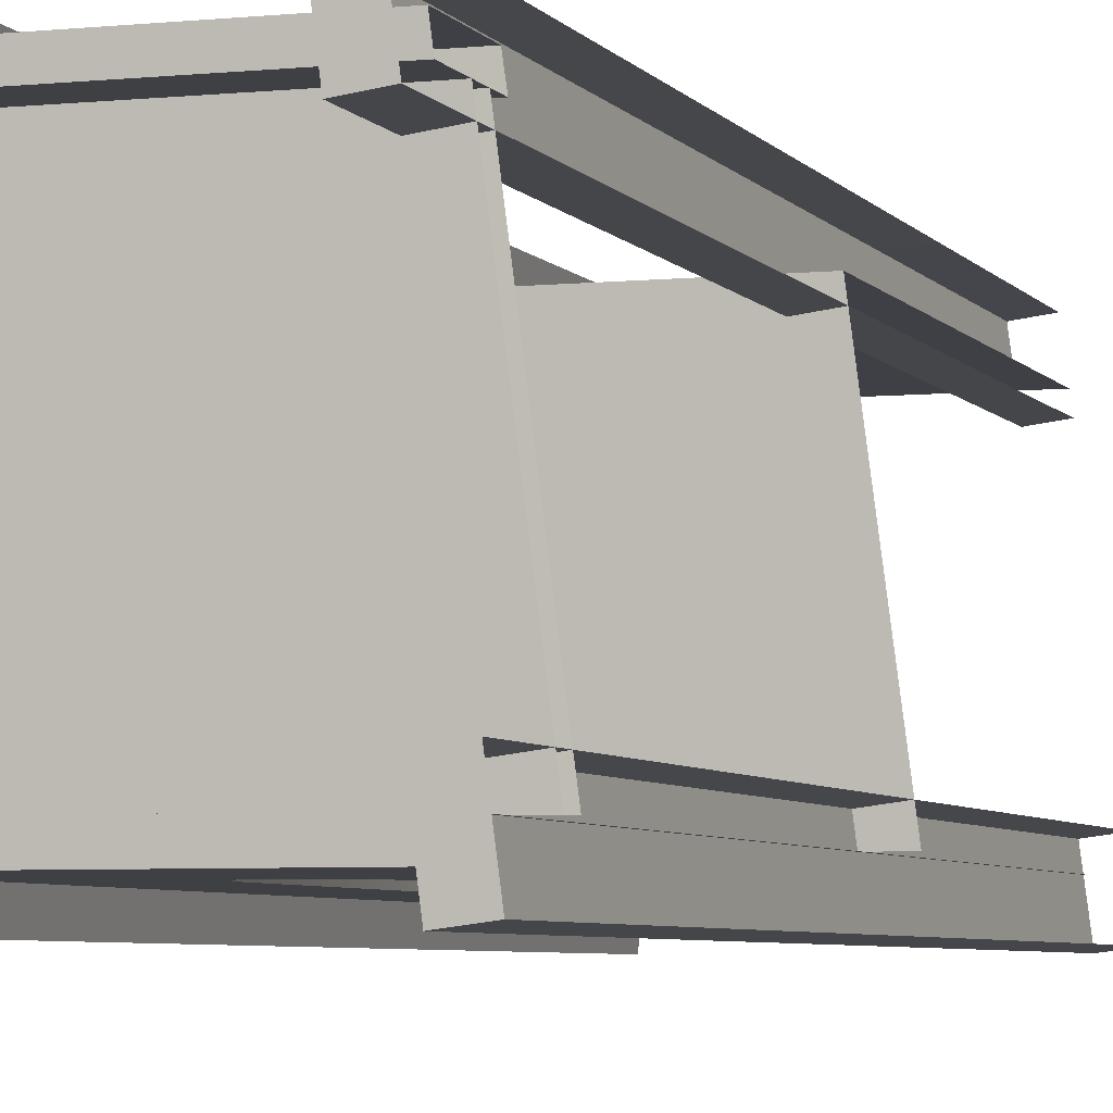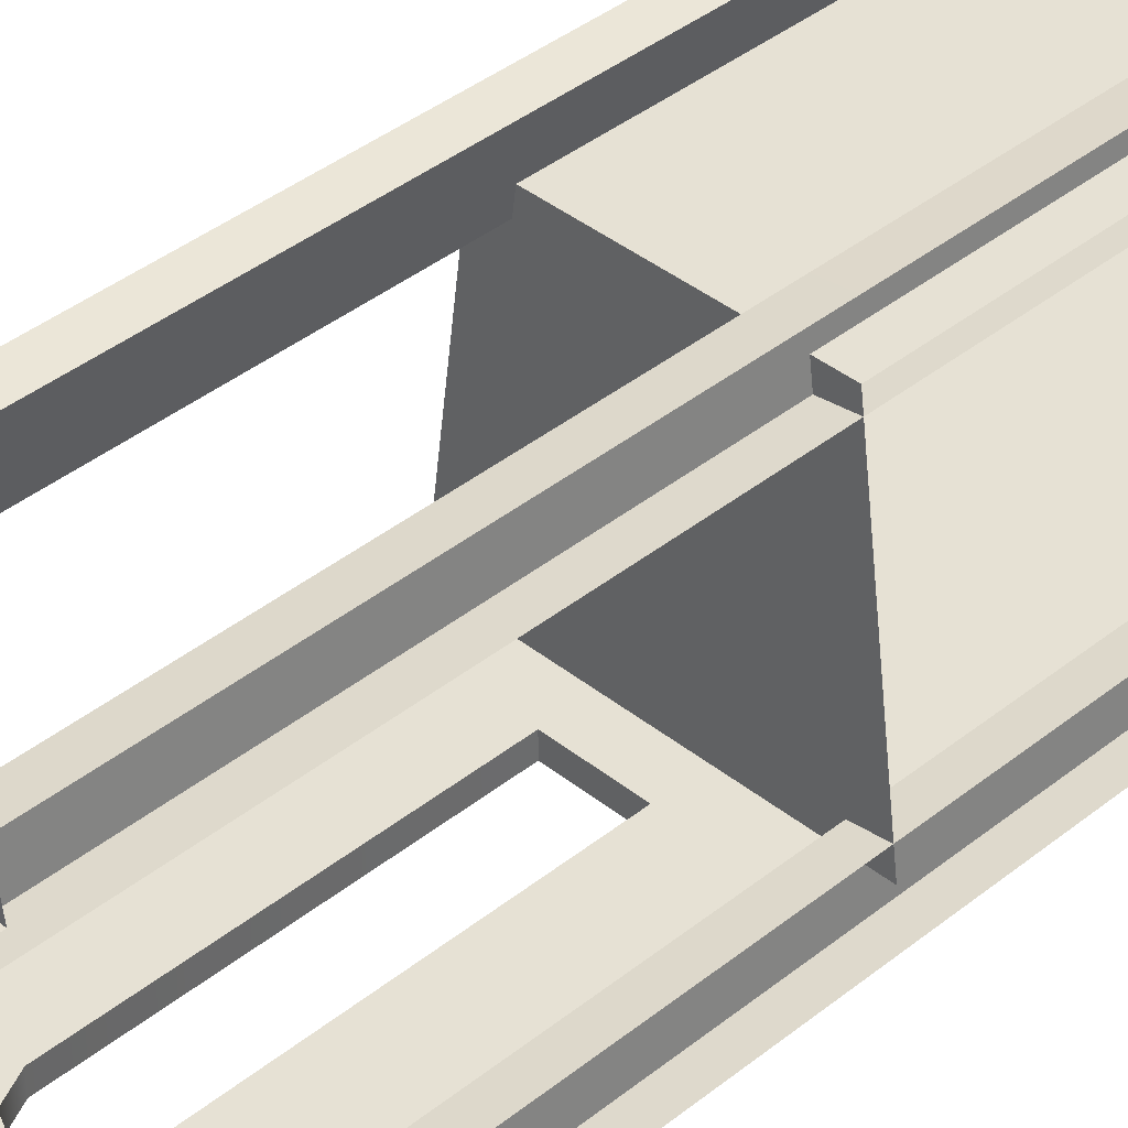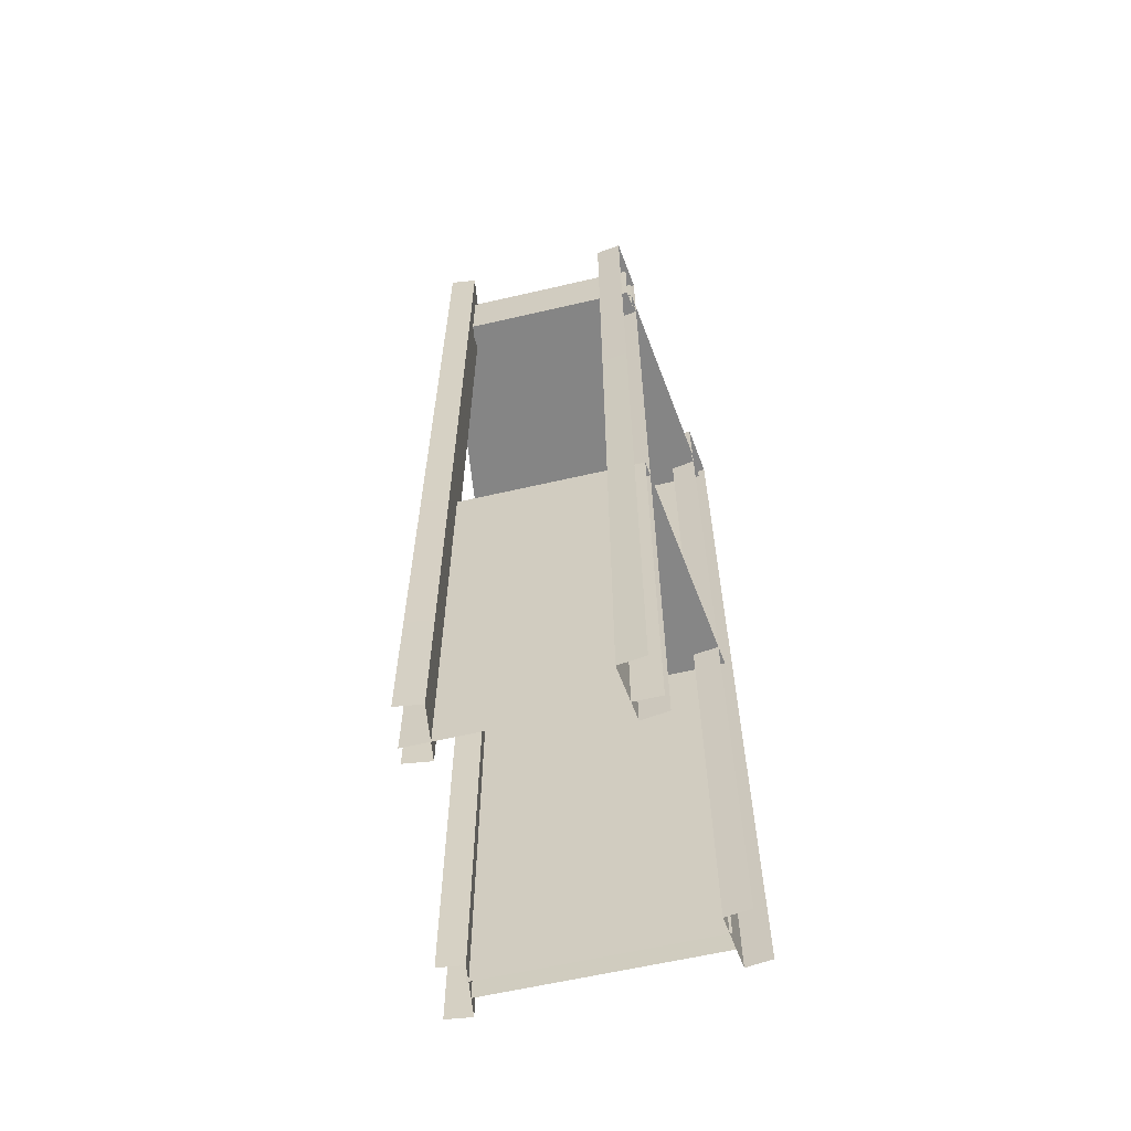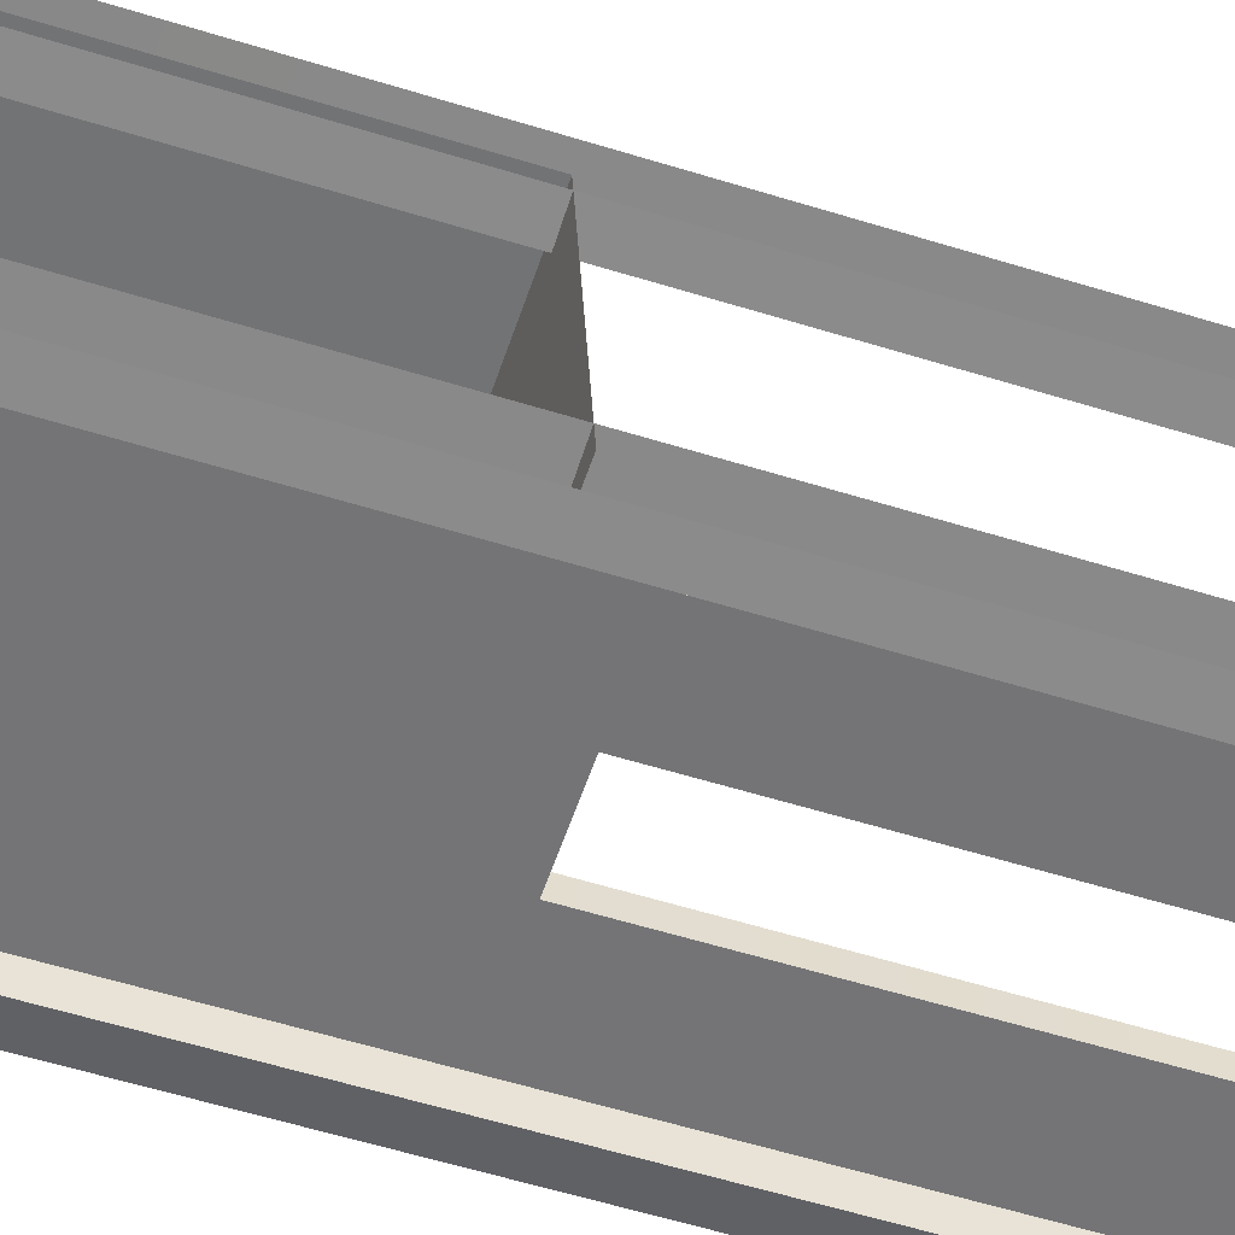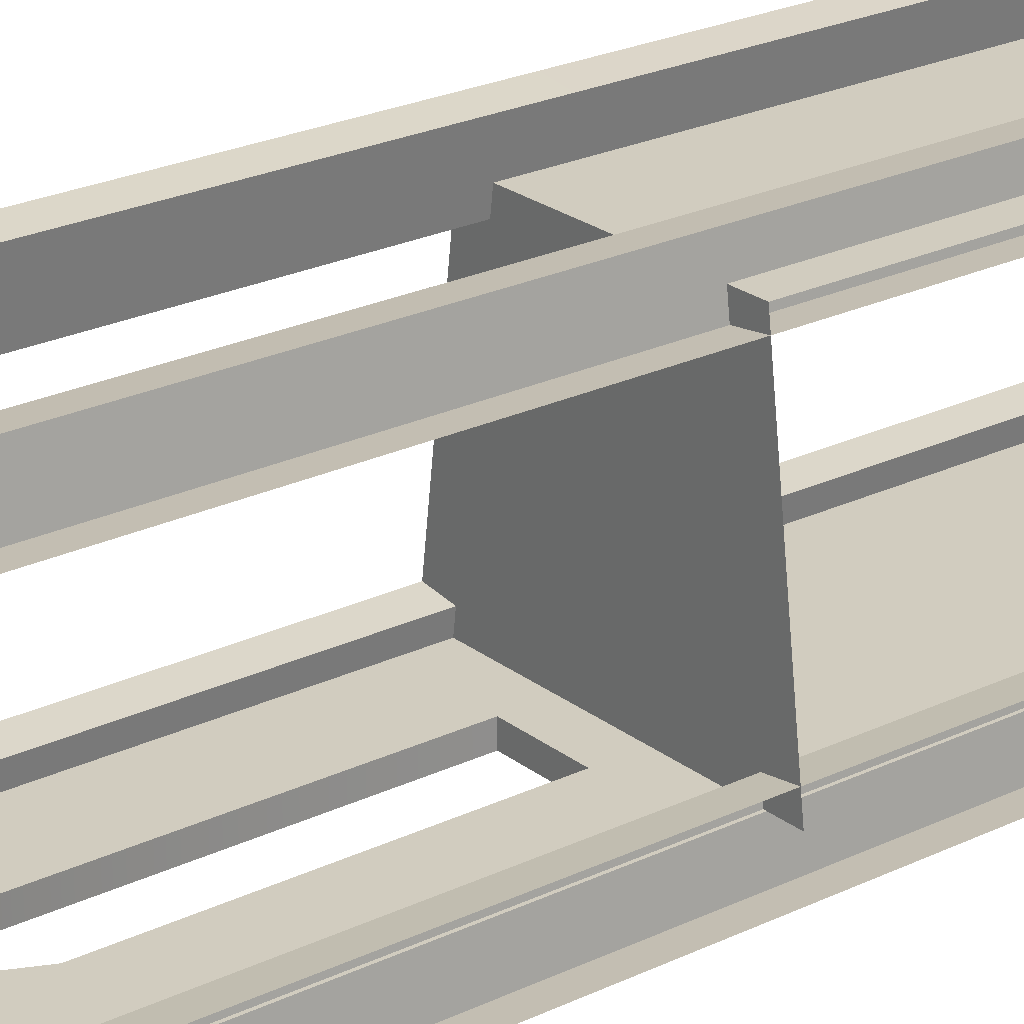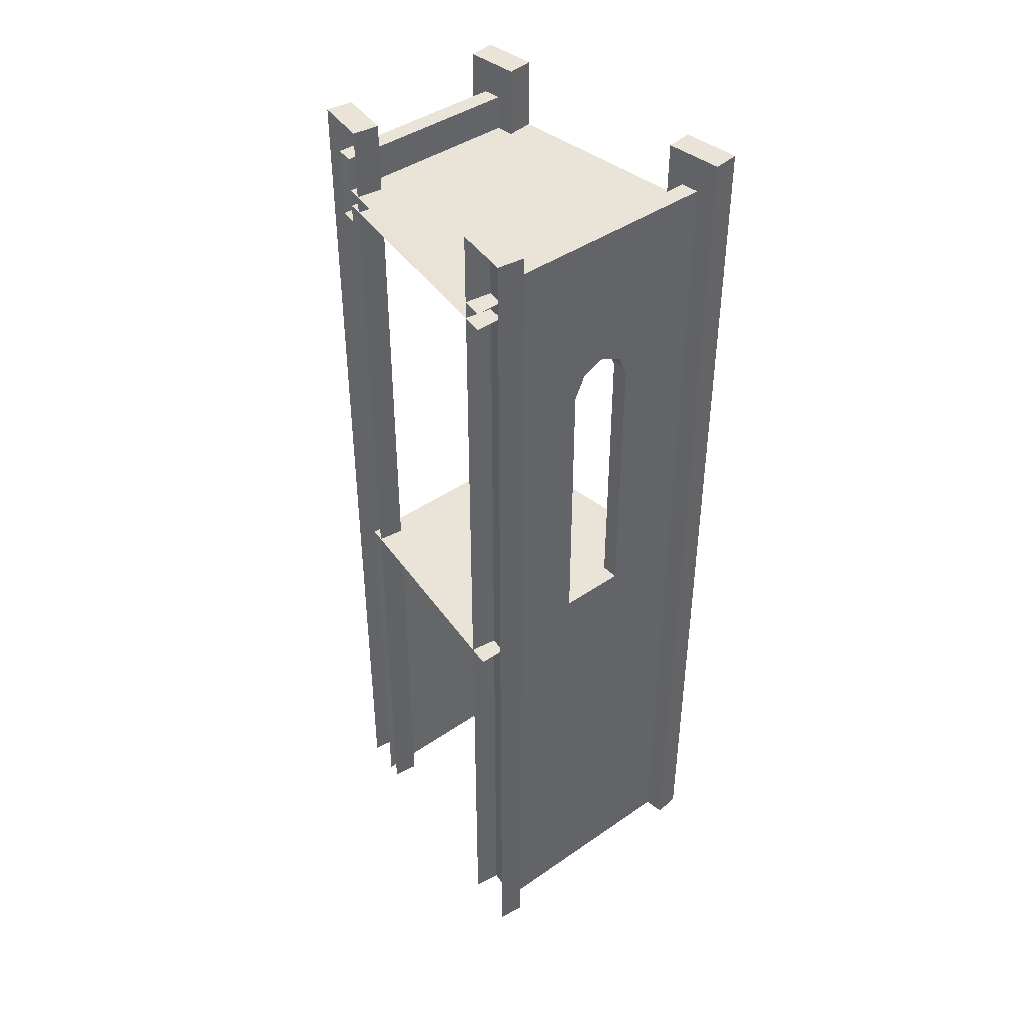
<metadata>
{"format":"obj","ext":"obj","renderer":"f3d","projection":"perspective","resolution":1024,"background":"white","views":[{"elev":-5.0,"azim":18.5,"up":"+Y"},{"elev":39.3,"azim":45.0,"up":"+Y"},{"elev":-61.9,"azim":-166.8,"up":"+Z"},{"elev":-56.0,"azim":-108.2,"up":"+Y"},{"elev":24.1,"azim":51.5,"up":"+Y"},{"elev":42.5,"azim":-39.5,"up":"+Z"}]}
</metadata>
<code>
g WinterholdExtRing01_LOD:0
v -60 -1936 64
v 60 -1936 64
v 60 -1904 64
v -60 -1904 64
v 60 -1936 64
v -60 -1936 64
v -206.5 -1936 -768
v 206.5 -1936 -768
v -206.5 -1936 896
v 206.5 -1936 896
v 202.3 -1904 896
v -202.3 -1904 896
v -0.0001698 -1936 636
v -206.5 -1936 896
v -40.98 -1936 617
v -60 -1936 576
v 206.5 -1936 896
v 40.98 -1936 617
v 60 -1936 576
v -7.069e-05 -1904 636
v 40.98 -1904 617
v 40.98 -1936 617
v -0.0001698 -1936 636
v 60 -1904 576
v 60 -1936 576
v 60 -1936 64
v 60 -1904 64
v -7.069e-05 -1904 636
v -0.0001698 -1936 636
v -40.98 -1936 617
v -40.98 -1904 617
v -60 -1936 576
v -60 -1904 576
v -60 -1936 64
v -60 -1904 64
v 60 -1904 64
v 206.5 -1904 -768
v -206.5 -1904 -768
v -60 -1904 64
v -7.069e-05 -1904 636
v -40.98 -1904 617
v -206.5 -1904 896
v -60 -1904 576
v 206.5 -1904 896
v 40.98 -1904 617
v 60 -1904 576
v 193.7 -1471 832
v -193.7 -1471 832
v -250.8 -1904 832
v 250.7 -1904 832
v -193.9 -1472 896
v 193.6 -1472 896
v 189.4 -1440 896
v -189.7 -1440 896
v -193.9 -1472 766.9
v 193.9 -1472 766.9
v 193.6 -1472 896
v -193.9 -1472 896
v 189.4 -1440 896
v 189.3 -1440 766.9
v -189.6 -1440 766.9
v -189.7 -1440 896
v -193.9 -1472 766.9
v -189.6 -1440 766.9
v 189.3 -1440 766.9
v 193.9 -1472 766.9
v -137 -1408 -768
v -184.6 -1402 -768
v -184.6 -1402 960
v -137 -1408 960
v -149.6 -1504 -768
v -149.6 -1504 960
v -197.1 -1497 960
v -197.1 -1497 -768
v -137 -1408 960
v -184.6 -1402 960
v -197.1 -1497 960
v -149.6 -1504 960
v -137 -1408 -768
v -137 -1408 960
v -149.6 -1504 960
v -149.6 -1504 -768
v -198.1 -1872 960
v -198.1 -1872 -768
v -245.7 -1866 -768
v -245.7 -1866 960
v -211.4 -1973 960
v -211.4 -1973 -768
v -198.1 -1872 -768
v -198.1 -1872 960
v -259 -1967 960
v -211.4 -1973 960
v -198.1 -1872 960
v -245.7 -1866 960
v -259 -1967 -768
v -211.4 -1973 -768
v -211.4 -1973 960
v -259 -1967 960
v 137 -1408 -768
v 137 -1408 960
v 184.6 -1402 960
v 184.6 -1402 -768
v 149.6 -1504 -768
v 197.1 -1497 -768
v 197.1 -1497 960
v 149.6 -1504 960
v 137 -1408 960
v 149.6 -1504 960
v 197.1 -1497 960
v 184.6 -1402 960
v 137 -1408 -768
v 149.6 -1504 -768
v 149.6 -1504 960
v 137 -1408 960
v 198.1 -1872 960
v 245.7 -1866 960
v 245.7 -1866 -768
v 198.1 -1872 -768
v 211.4 -1973 960
v 198.1 -1872 960
v 198.1 -1872 -768
v 211.4 -1973 -768
v 259 -1967 960
v 245.7 -1866 960
v 198.1 -1872 960
v 211.4 -1973 960
v 259 -1967 -768
v 259 -1967 960
v 211.4 -1973 960
v 211.4 -1973 -768
v 193.7 -1471 6.104e-05
v -193.7 -1471 6.104e-05
v -250.8 -1904 0
v 250.7 -1904 0
v -193.7 -1471 6.104e-05
v 193.7 -1471 6.104e-05
v 193.7 -1471 -768
v -193.7 -1471 -768
v 193.7 -1471 800
v 250.7 -1904 800
v -250.8 -1904 800
v -193.7 -1471 800
f 1 2 3
f 3 4 1
f 5 6 7
f 7 8 5
f 9 10 11
f 11 12 9
f 13 14 15
f 15 14 16
f 6 16 14
f 14 7 6
f 13 17 14
f 13 18 17
f 19 17 18
f 5 8 17
f 17 19 5
f 20 21 22
f 22 23 20
f 22 21 24
f 24 25 22
f 26 25 24
f 24 27 26
f 28 29 30
f 30 31 28
f 30 32 33
f 33 31 30
f 34 35 33
f 33 32 34
f 36 37 38
f 38 39 36
f 40 41 42
f 41 43 42
f 39 38 42
f 42 43 39
f 40 42 44
f 40 44 45
f 46 45 44
f 36 46 44
f 44 37 36
f 47 48 49
f 49 50 47
f 51 52 53
f 53 54 51
f 55 56 57
f 57 58 55
f 59 60 61
f 61 62 59
f 63 64 65
f 65 66 63
f 67 68 69
f 69 70 67
f 71 72 73
f 73 74 71
f 75 76 77
f 77 78 75
f 79 80 81
f 81 82 79
f 83 84 85
f 85 86 83
f 87 88 89
f 89 90 87
f 91 92 93
f 93 94 91
f 95 96 97
f 97 98 95
f 99 100 101
f 101 102 99
f 103 104 105
f 105 106 103
f 107 108 109
f 109 110 107
f 111 112 113
f 113 114 111
f 115 116 117
f 117 118 115
f 119 120 121
f 121 122 119
f 123 124 125
f 125 126 123
f 127 128 129
f 129 130 127
f 131 132 133
f 133 134 131
f 135 136 137
f 137 138 135
f 139 140 141
f 141 142 139

</code>
